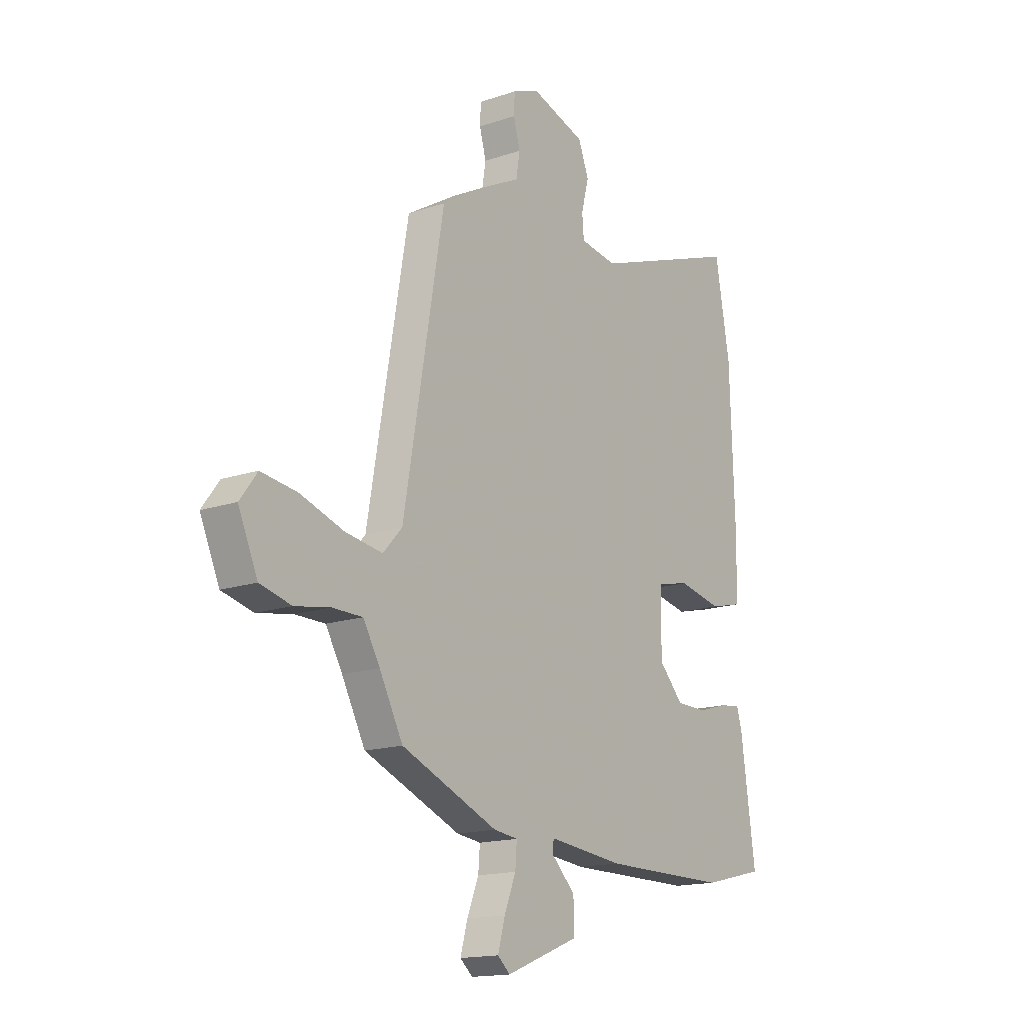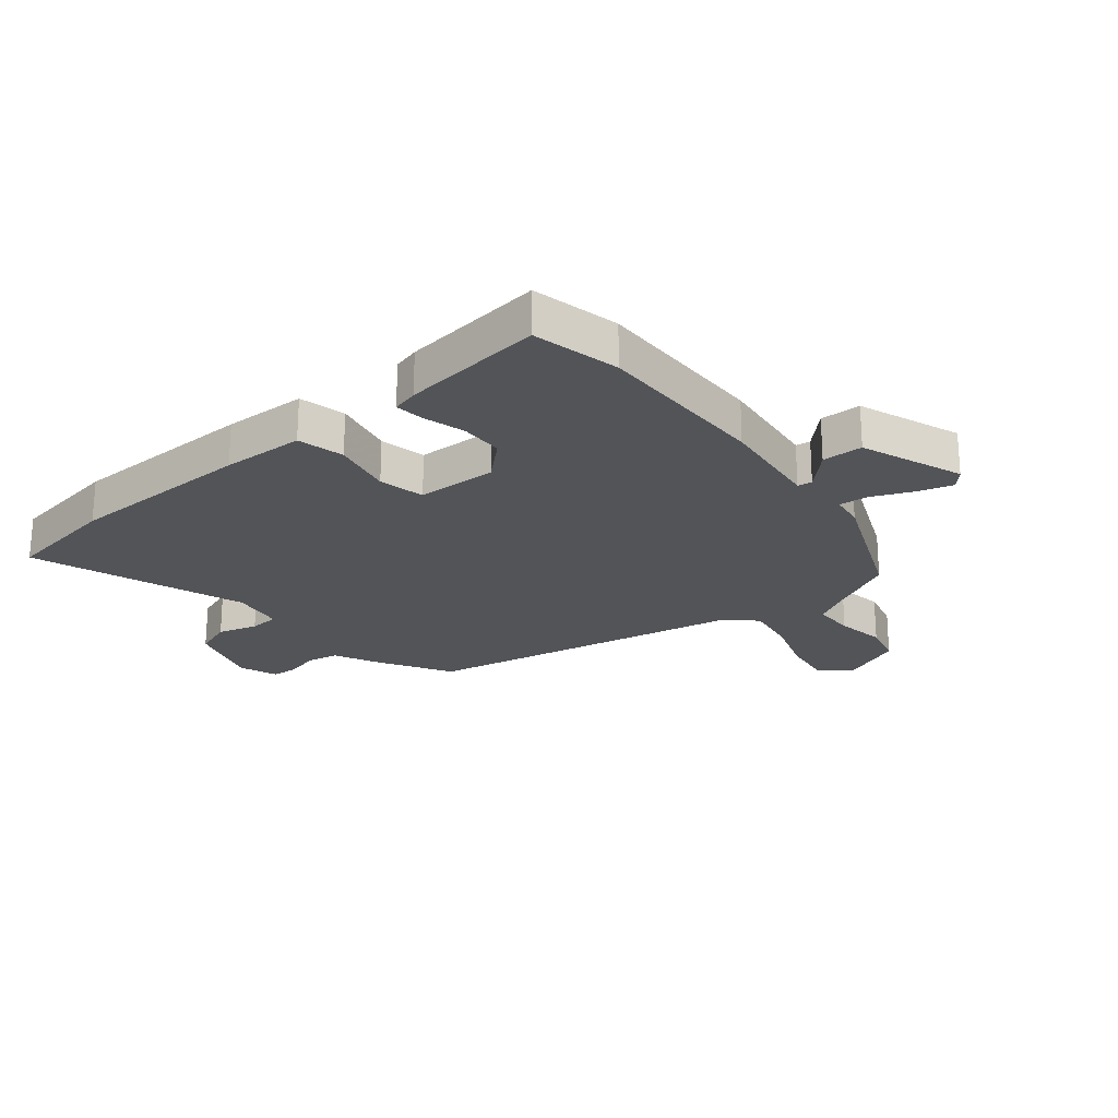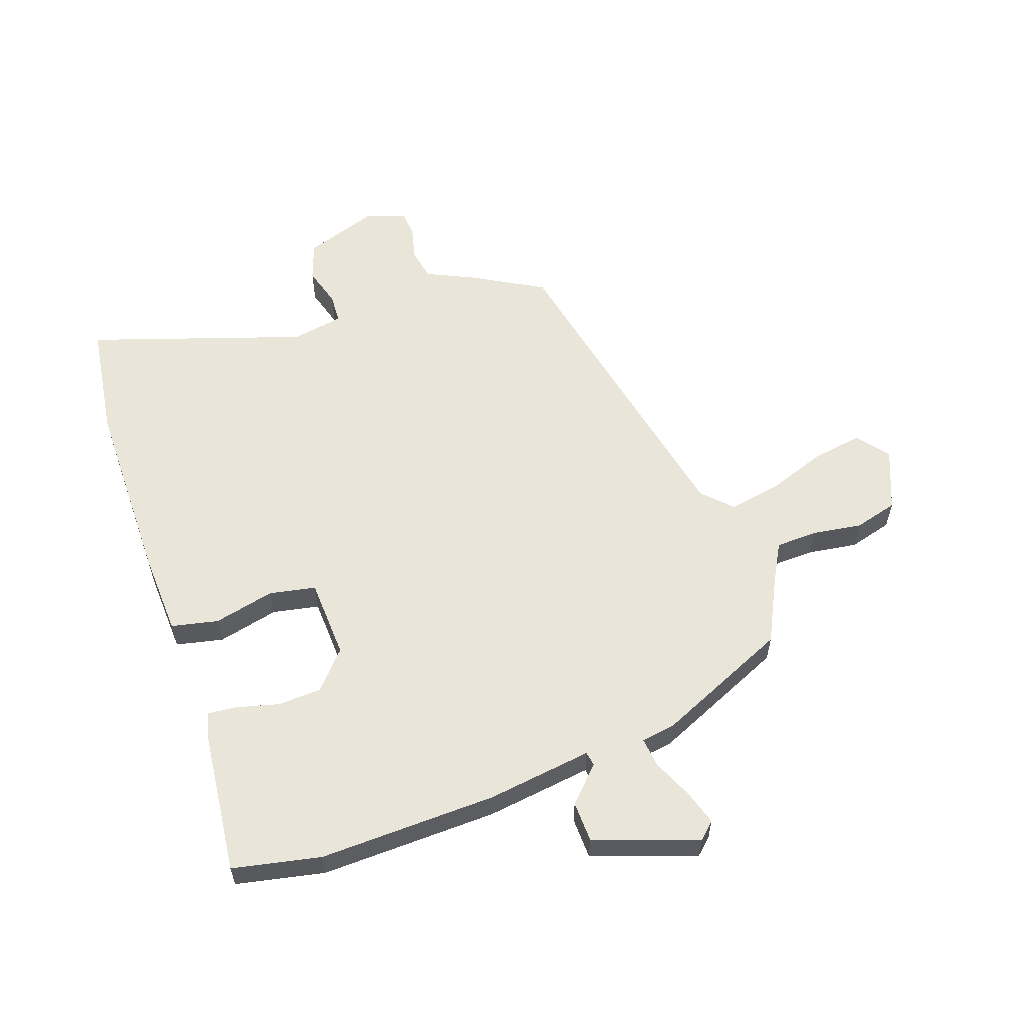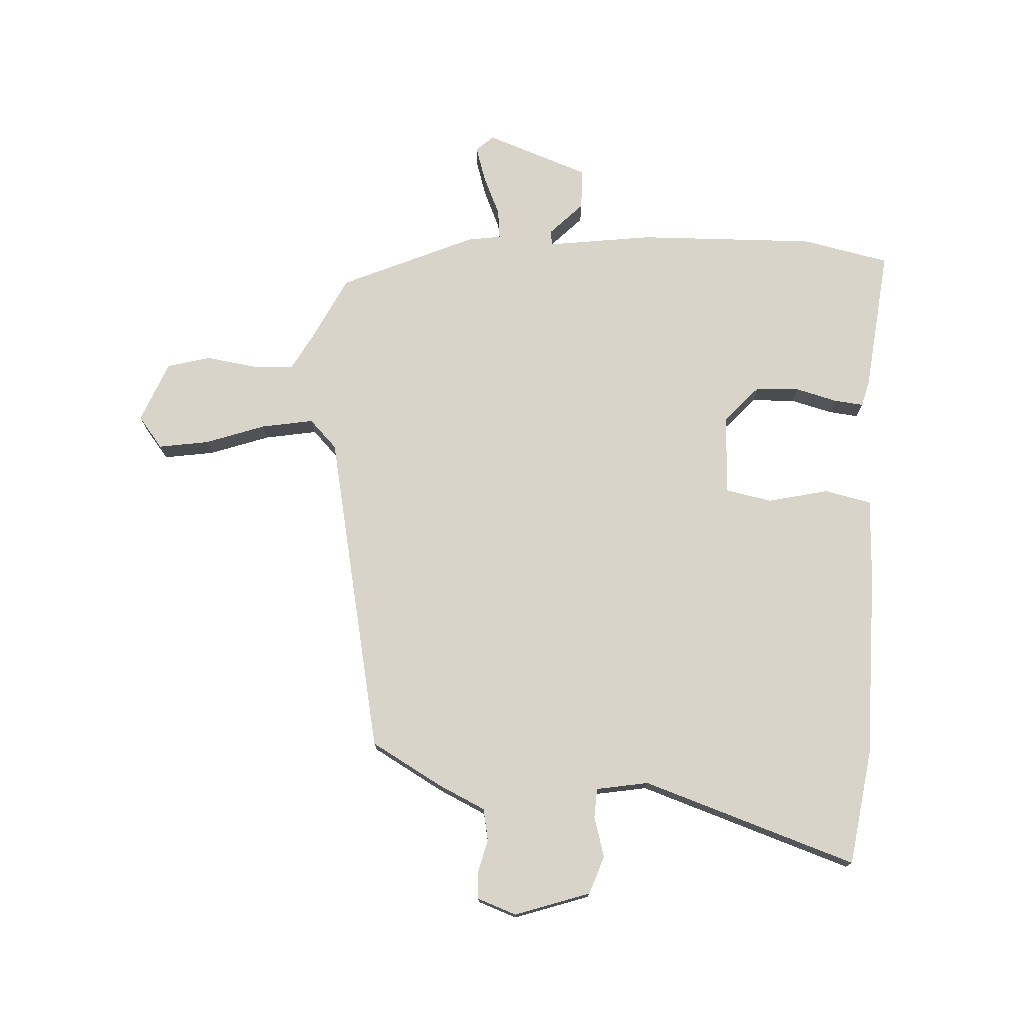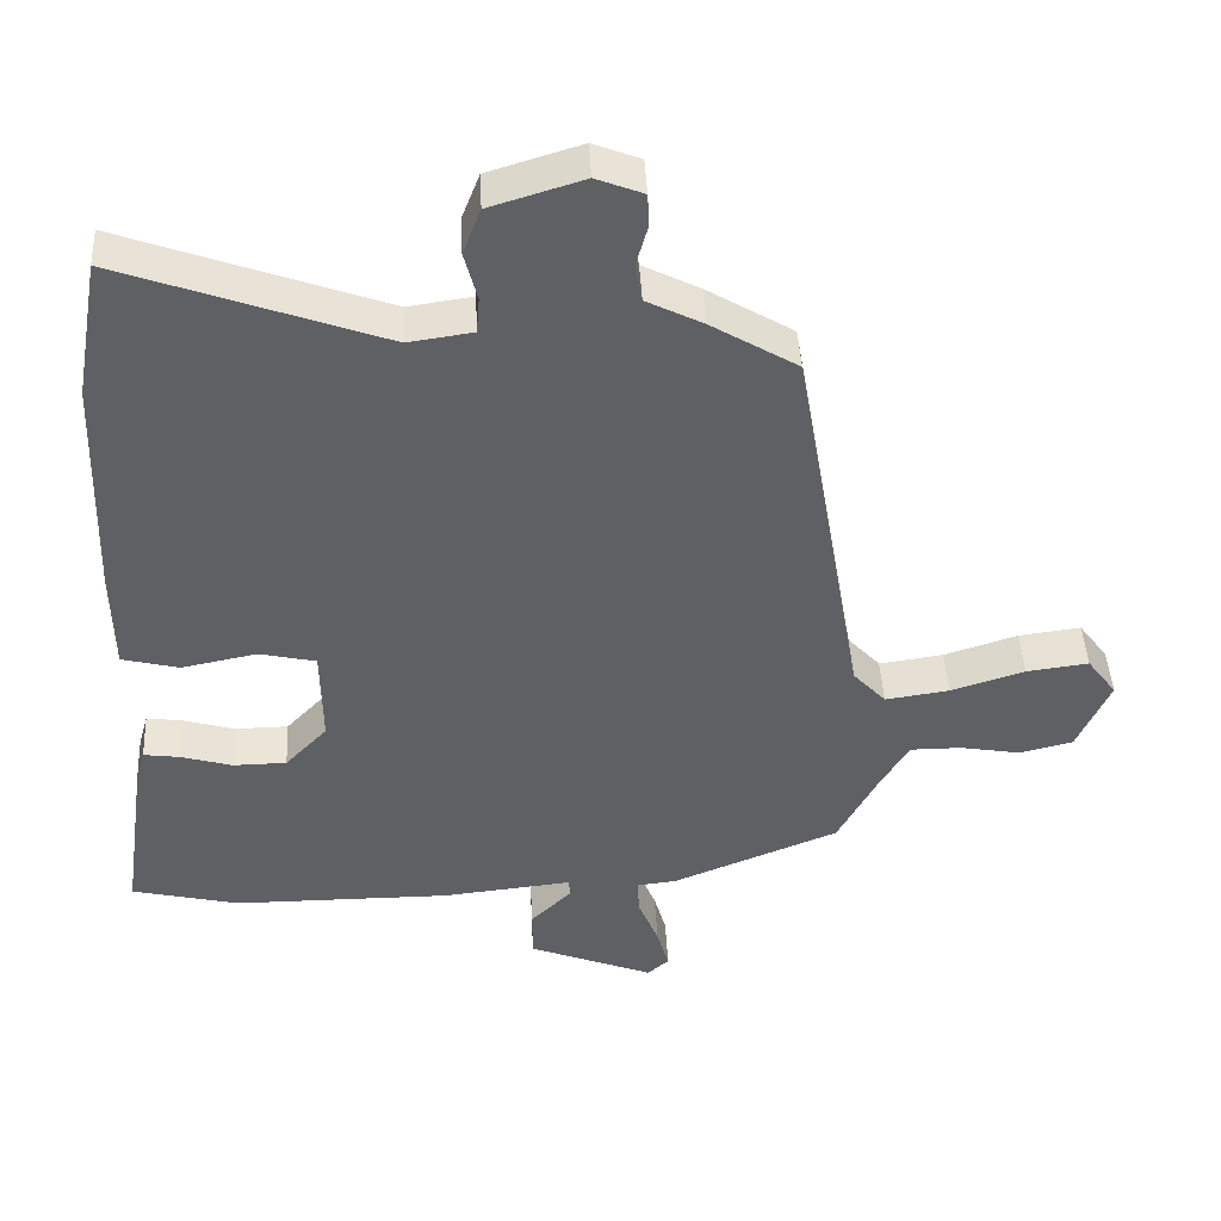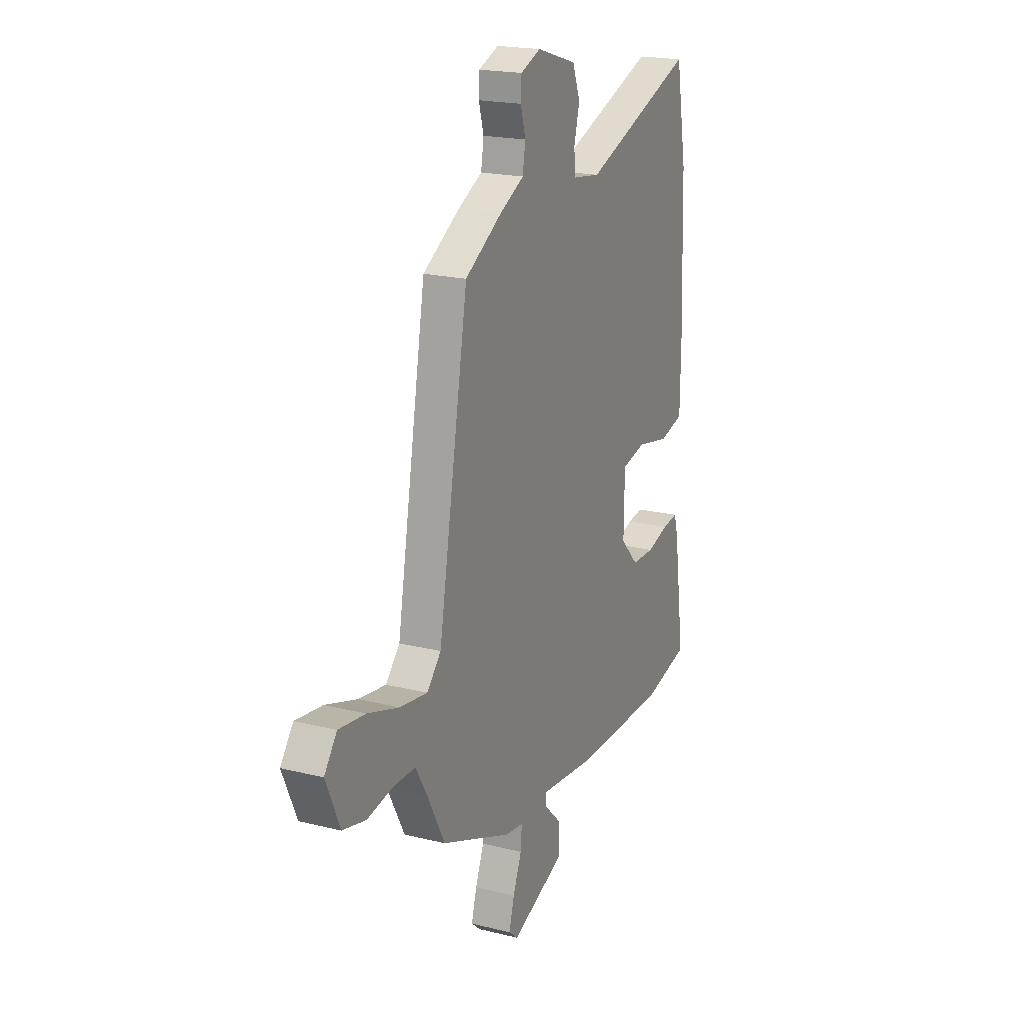
<metadata>
{"format":"obj","ext":"obj","renderer":"f3d","projection":"perspective","resolution":1024,"background":"white","views":[{"elev":-16.0,"azim":-54.9,"up":"+Z"},{"elev":-23.0,"azim":128.3,"up":"+Y"},{"elev":58.2,"azim":158.9,"up":"+Y"},{"elev":75.0,"azim":1.4,"up":"+Y"},{"elev":44.5,"azim":177.1,"up":"+Z"},{"elev":19.9,"azim":-65.3,"up":"+Z"}]}
</metadata>
<code>
v 0.472 0.07 0.658
v 0.507 0.07 0.461
v 0.518 0.07 0.137
v 0.516 0.07 -0.006
v 0.436 0.07 -0.026
v 0.331 0.07 -0.005
v 0.252 0.07 -0.023
v 0.25 0.07 -0.161
v 0.309 0.07 -0.223
v 0.384 0.07 -0.224
v 0.455 0.07 -0.203
v 0.506 0.07 -0.196
v 0.519 0.07 -0.241
v 0.554 0.07 -0.487
v 0.404 0.07 -0.523
v 0.099 0.07 -0.524
v -0.083 0.07 -0.505
v -0.086 0.07 -0.53
v -0.028 0.07 -0.586
v -0.028 0.07 -0.656
v -0.203 0.07 -0.725
v -0.233 0.07 -0.699
v -0.216 0.07 -0.638
v -0.188 0.07 -0.569
v -0.184 0.07 -0.518
v -0.242 0.07 -0.511
v -0.474 0.07 -0.417
v -0.53 0.07 -0.312
v -0.57 0.07 -0.244
v -0.642 0.07 -0.244
v -0.727 0.07 -0.259
v -0.802 0.07 -0.241
v -0.848 0.07 -0.137
v -0.807 0.07 -0.082
v -0.72 0.07 -0.093
v -0.617 0.07 -0.126
v -0.527 0.07 -0.139
v -0.481 0.07 -0.089
v -0.384 0.07 0.466
v -0.263 0.07 0.539
v -0.184 0.07 0.579
v -0.175 0.07 0.634
v -0.191 0.07 0.691
v -0.189 0.07 0.737
v -0.123 0.07 0.763
v 0.007 0.07 0.723
v 0.032 0.07 0.658
v 0.014 0.07 0.589
v 0.018 0.07 0.538
v 0.108 0.07 0.525
v 0.472 0 0.658
v 0.507 0 0.461
v 0.518 0 0.137
v 0.516 0 -0.006
v 0.436 0 -0.026
v 0.331 0 -0.005
v 0.252 0 -0.023
v 0.25 0 -0.161
v 0.309 0 -0.223
v 0.384 0 -0.224
v 0.455 0 -0.203
v 0.506 0 -0.196
v 0.519 0 -0.241
v 0.554 0 -0.487
v 0.404 0 -0.523
v 0.099 0 -0.524
v -0.083 0 -0.505
v -0.086 0 -0.53
v -0.028 0 -0.586
v -0.028 0 -0.656
v -0.203 0 -0.725
v -0.233 0 -0.699
v -0.216 0 -0.638
v -0.188 0 -0.569
v -0.184 0 -0.518
v -0.242 0 -0.511
v -0.474 0 -0.417
v -0.53 0 -0.312
v -0.57 0 -0.244
v -0.642 0 -0.244
v -0.727 0 -0.259
v -0.802 0 -0.241
v -0.848 0 -0.137
v -0.807 0 -0.082
v -0.72 0 -0.093
v -0.617 0 -0.126
v -0.527 0 -0.139
v -0.481 0 -0.089
v -0.384 0 0.466
v -0.263 0 0.539
v -0.184 0 0.579
v -0.175 0 0.634
v -0.191 0 0.691
v -0.189 0 0.737
v -0.123 0 0.763
v 0.007 0 0.723
v 0.032 0 0.658
v 0.014 0 0.589
v 0.018 0 0.538
v 0.108 0 0.525
f 46 47 48
f 45 46 48
f 44 45 48
f 43 44 48
f 42 43 48
f 41 42 48 49
f 40 41 49
f 39 40 49
f 38 39 49
f 34 35 36
f 33 34 36
f 32 33 36
f 31 32 36
f 30 31 36
f 29 30 36 37
f 28 29 37 38
f 38 49 50
f 28 38 50
f 27 28 50
f 26 27 50
f 25 26 50
f 22 23 24
f 21 22 24
f 20 21 24
f 19 20 24
f 18 19 24
f 15 16 17
f 14 15 17
f 13 14 17
f 12 13 17
f 11 12 17
f 10 11 17
f 9 10 17
f 8 9 17
f 7 8 17
f 4 5 6
f 3 4 6
f 2 3 6
f 1 2 6
f 50 1 6
f 50 6 7
f 25 50 7 17
f 17 18 24 25
f 98 97 96
f 98 96 95
f 98 95 94
f 98 94 93
f 98 93 92
f 99 98 92 91
f 99 91 90
f 99 90 89
f 99 89 88
f 86 85 84
f 86 84 83
f 86 83 82
f 86 82 81
f 86 81 80
f 87 86 80 79
f 88 87 79 78
f 100 99 88
f 100 88 78
f 100 78 77
f 100 77 76
f 100 76 75
f 74 73 72
f 74 72 71
f 74 71 70
f 74 70 69
f 74 69 68
f 67 66 65
f 67 65 64
f 67 64 63
f 67 63 62
f 67 62 61
f 67 61 60
f 67 60 59
f 67 59 58
f 67 58 57
f 56 55 54
f 56 54 53
f 56 53 52
f 56 52 51
f 56 51 100
f 57 56 100
f 67 57 100 75
f 75 74 68 67
f 1 51 52 2
f 2 52 53 3
f 3 53 54 4
f 4 54 55 5
f 5 55 56 6
f 6 56 57 7
f 7 57 58 8
f 8 58 59 9
f 9 59 60 10
f 10 60 61 11
f 11 61 62 12
f 12 62 63 13
f 13 63 64 14
f 14 64 65 15
f 15 65 66 16
f 16 66 67 17
f 17 67 68 18
f 18 68 69 19
f 19 69 70 20
f 20 70 71 21
f 21 71 72 22
f 22 72 73 23
f 23 73 74 24
f 24 74 75 25
f 25 75 76 26
f 26 76 77 27
f 27 77 78 28
f 28 78 79 29
f 29 79 80 30
f 30 80 81 31
f 31 81 82 32
f 32 82 83 33
f 33 83 84 34
f 34 84 85 35
f 35 85 86 36
f 36 86 87 37
f 37 87 88 38
f 38 88 89 39
f 39 89 90 40
f 40 90 91 41
f 41 91 92 42
f 42 92 93 43
f 43 93 94 44
f 44 94 95 45
f 45 95 96 46
f 46 96 97 47
f 47 97 98 48
f 48 98 99 49
f 49 99 100 50
f 50 100 51 1

</code>
